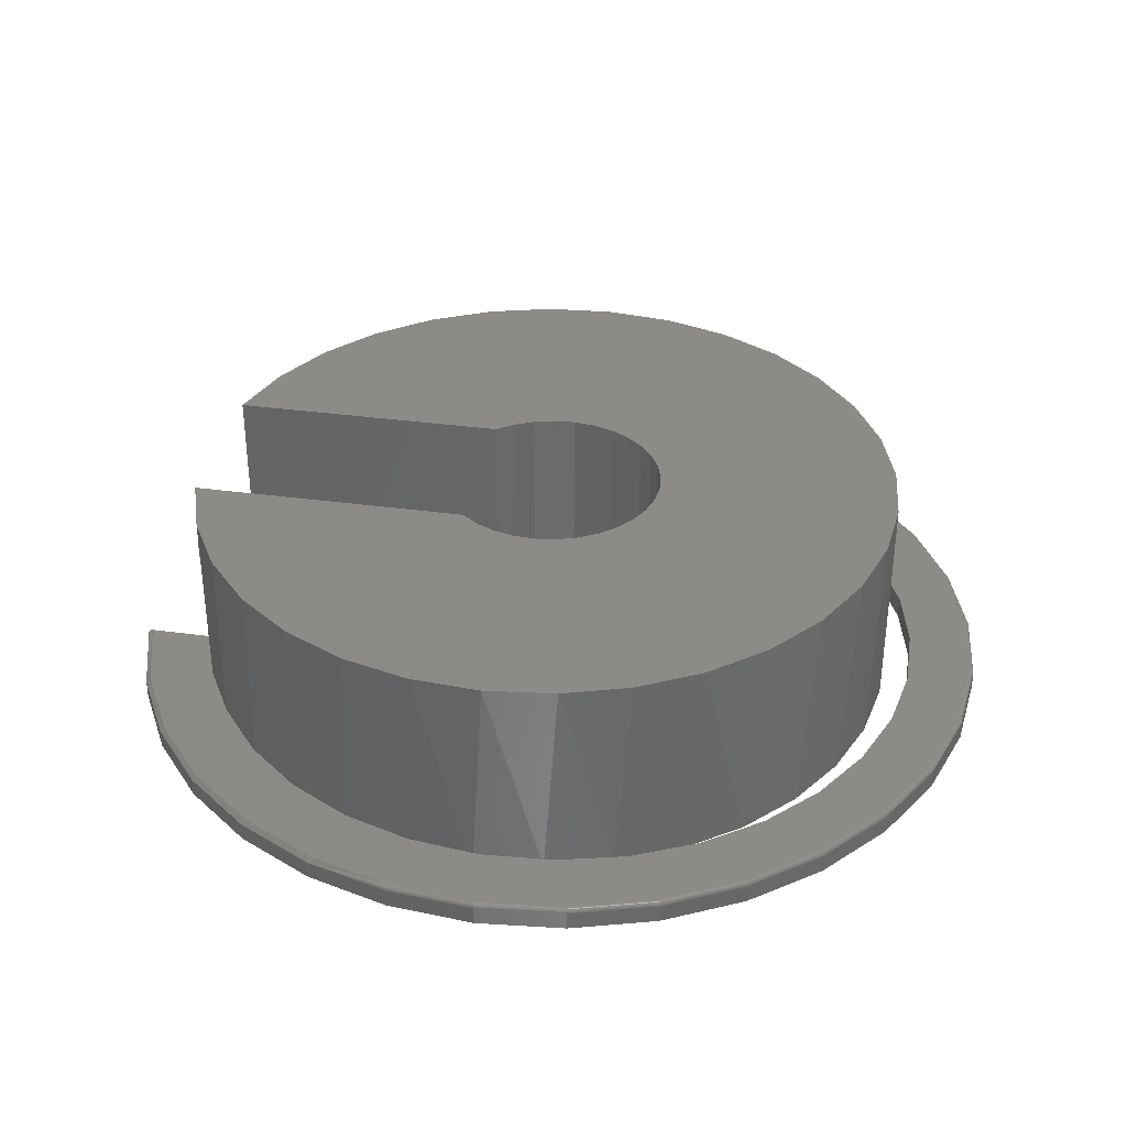
<metadata>
{"format":"stl","ext":"stl","renderer":"f3d","projection":"perspective","resolution":1024,"background":"white","views":[{"elev":34.9,"azim":100.3,"up":"+Z"}]}
</metadata>
<code>
# stl→obj: 399 verts, 798 faces
v -0.1468 0.7505 0.03906
v 0.1468 0.7505 0.03906
v -8.327e-17 0.7649 0.03906
v 0.288 0.7077 0.03906
v -0.07656 0.6535 0.03906
v 0.0462 0.6564 0.03906
v -0.288 0.7077 0.03906
v -0.4181 0.6382 0.03906
v -0.1965 0.6273 0.03906
v -0.3093 0.5787 0.03906
v -0.5322 0.5447 0.03906
v -0.4108 0.5096 0.03906
v -0.6259 0.4307 0.03906
v -0.4973 0.4224 0.03906
v -0.5656 0.3204 0.03906
v -0.6955 0.3006 0.03906
v -0.6132 0.2072 0.03906
v -0.7384 0.1595 0.03906
v -0.6385 0.08699 0.03906
v -0.7531 0.0127 0.03906
v -0.6404 -0.03579 0.03906
v -0.6189 -0.1567 0.03906
v -0.7388 -0.1341 0.03906
v -0.5748 -0.2713 0.03906
v -0.6961 -0.2754 0.03906
v -0.5097 -0.3754 0.03906
v -0.6268 -0.4056 0.03906
v -0.4371 -0.4592 0.03906
v -0.5334 -0.5197 0.03906
v -0.3508 -0.5289 0.03906
v -0.2536 -0.5821 0.03906
v -0.4195 -0.6135 0.03906
v -0.1484 -0.6172 0.03906
v -0.2895 -0.6833 0.03906
v -0.1484 -0.7264 0.03906
v 0.4181 0.6382 0.03906
v 0.1673 0.6359 0.03906
v 0.5322 0.5447 0.03906
v 0.2822 0.5928 0.03906
v 0.3869 0.5285 0.03906
v 0.6259 0.4307 0.03906
v 0.4774 0.4455 0.03906
v 0.6955 0.3006 0.03906
v 0.5505 0.3469 0.03906
v 0.7384 0.1595 0.03906
v 0.6034 0.2361 0.03906
v 0.6343 0.1172 0.03906
v 0.7531 0.0127 0.03906
v 0.6421 -0.005331 0.03906
v 0.7388 -0.1341 0.03906
v 0.6264 -0.1271 0.03906
v 0.6961 -0.2754 0.03906
v 0.5877 -0.2437 0.03906
v 0.6268 -0.4056 0.03906
v 0.5277 -0.3508 0.03906
v 0.4483 -0.4445 0.03906
v 0.5334 -0.5197 0.03906
v 0.3526 -0.5214 0.03906
v 0.4195 -0.6135 0.03906
v 0.2547 -0.5774 0.03906
v 0.1484 -0.6149 0.03906
v 0.1484 -0.7264 0.03906
v 0.2895 -0.6833 0.03906
v 0.1484 -0.734 0.03361
v 0.1484 -0.7329 0.03581
v 0.1484 -0.7344 0.03125
v 0.1484 -0.7344 0
v 0.1484 -0.7311 0.03756
v 0.1484 -0.7289 0.03868
v 0.1484 -0.6149 0
v -0.1484 -0.7344 0
v -0.1484 -0.7344 0.03125
v -0.2912 -0.6911 0
v -0.2912 -0.6911 0.03125
v -0.4227 -0.6208 0
v -0.4227 -0.6208 0.03125
v -0.538 -0.5261 0
v -0.538 -0.5261 0.03125
v -0.6326 -0.4108 0
v -0.6326 -0.4108 0.03125
v -0.7029 -0.2793 0
v -0.7029 -0.2793 0.03125
v -0.7462 -0.1366 0
v -0.7462 -0.1366 0.03125
v -0.7609 0.01187 0
v -0.7609 0.01187 0.03125
v -0.7462 0.1603 0
v -0.7462 0.1603 0.03125
v -0.7029 0.303 0
v -0.7029 0.303 0.03125
v -0.6326 0.4346 0
v -0.6326 0.4346 0.03125
v -0.538 0.5499 0
v -0.538 0.5499 0.03125
v -0.4227 0.6445 0
v -0.4227 0.6445 0.03125
v -0.2912 0.7148 0
v -0.2912 0.7148 0.03125
v -0.1484 0.7581 0
v -0.1484 0.7581 0.03125
v 2.329e-16 0.7727 0
v 2.329e-16 0.7727 0.03125
v 0.1484 0.7581 0
v 0.1484 0.7581 0.03125
v 0.2912 0.7148 0
v 0.2912 0.7148 0.03125
v 0.4227 0.6445 0
v 0.4227 0.6445 0.03125
v 0.538 0.5499 0
v 0.538 0.5499 0.03125
v 0.6326 0.4346 0
v 0.6326 0.4346 0.03125
v 0.7029 0.303 0
v 0.7029 0.303 0.03125
v 0.7462 0.1603 0
v 0.7462 0.1603 0.03125
v 0.7609 0.01187 0
v 0.7609 0.01187 0.03125
v 0.7462 -0.1366 0
v 0.7462 -0.1366 0.03125
v 0.7029 -0.2793 0
v 0.7029 -0.2793 0.03125
v 0.6326 -0.4108 0
v 0.6326 -0.4108 0.03125
v 0.538 -0.5261 0
v 0.538 -0.5261 0.03125
v 0.4227 -0.6208 0
v 0.4227 -0.6208 0.03125
v 0.2912 -0.6911 0
v 0.2912 -0.6911 0.03125
v -0.1484 -0.7329 0.03581
v -0.1484 -0.734 0.03361
v -0.1484 -0.1334 0
v -0.1484 -0.7289 0.03868
v -0.1484 -0.7311 0.03756
v -0.1484 -0.6172 0.3594
v -0.1484 -0.1334 0.3594
v -0.7401 -0.1353 0.03891
v 0.7461 -0.1365 0.03277
v 0.7457 -0.1365 0.03424
v 0.745 -0.1363 0.03559
v 0.744 -0.1361 0.03677
v 0.7428 -0.1359 0.03775
v 0.7415 -0.1356 0.03847
v 0.7401 -0.1353 0.03891
v -0.7415 -0.1356 0.03847
v -0.7428 -0.1359 0.03775
v -0.744 -0.1361 0.03677
v -0.745 -0.1363 0.03559
v -0.7457 -0.1365 0.03424
v -0.7461 -0.1365 0.03277
v 0.7546 0.01187 0.03891
v 0.756 0.01187 0.03847
v 0.7574 0.01187 0.03775
v 0.7586 0.01187 0.03677
v 0.7595 0.01187 0.03559
v 0.7603 0.01187 0.03424
v 0.7607 0.01187 0.03277
v 0.7401 0.1591 0.03891
v 0.7415 0.1594 0.03847
v 0.7428 0.1596 0.03775
v 0.744 0.1599 0.03677
v 0.745 0.1601 0.03559
v 0.7457 0.1602 0.03424
v 0.7461 0.1603 0.03277
v 0.6971 0.3006 0.03891
v 0.6985 0.3012 0.03847
v 0.6997 0.3017 0.03775
v 0.7008 0.3022 0.03677
v 0.7017 0.3025 0.03559
v 0.7024 0.3028 0.03424
v 0.7028 0.303 0.03277
v 0.6274 0.4311 0.03891
v 0.6286 0.4319 0.03847
v 0.6297 0.4327 0.03775
v 0.6307 0.4333 0.03677
v 0.6315 0.4339 0.03559
v 0.6321 0.4343 0.03424
v 0.6325 0.4345 0.03277
v 0.5336 0.5454 0.03891
v 0.5346 0.5465 0.03847
v 0.5356 0.5474 0.03775
v 0.5364 0.5483 0.03677
v 0.5371 0.549 0.03559
v 0.5376 0.5495 0.03424
v 0.5379 0.5498 0.03277
v 0.4192 0.6393 0.03891
v 0.42 0.6405 0.03847
v 0.4208 0.6416 0.03775
v 0.4214 0.6426 0.03677
v 0.422 0.6434 0.03559
v 0.4224 0.644 0.03424
v 0.4226 0.6444 0.03277
v 0.2888 0.709 0.03891
v 0.2893 0.7104 0.03847
v 0.2898 0.7116 0.03775
v 0.2903 0.7127 0.03677
v 0.2907 0.7136 0.03559
v 0.2909 0.7143 0.03424
v 0.2911 0.7147 0.03277
v 0.1472 0.7519 0.03891
v 0.1475 0.7534 0.03847
v 0.1478 0.7547 0.03775
v 0.148 0.7559 0.03677
v 0.1482 0.7568 0.03559
v 0.1483 0.7575 0.03424
v 0.1484 0.758 0.03277
v 1.277e-15 0.7664 0.03891
v 1.332e-15 0.7679 0.03847
v 1.277e-15 0.7693 0.03775
v 1.277e-15 0.7704 0.03677
v 1.332e-15 0.7714 0.03559
v 1.277e-15 0.7721 0.03424
v 1.332e-15 0.7726 0.03277
v -0.1472 0.7519 0.03891
v -0.1475 0.7534 0.03847
v -0.1478 0.7547 0.03775
v -0.148 0.7559 0.03677
v -0.1482 0.7568 0.03559
v -0.1483 0.7575 0.03424
v -0.1484 0.758 0.03277
v -0.2888 0.709 0.03891
v -0.2893 0.7104 0.03847
v -0.2898 0.7116 0.03775
v -0.2903 0.7127 0.03677
v -0.2907 0.7136 0.03559
v -0.2909 0.7143 0.03424
v -0.2911 0.7147 0.03277
v -0.4192 0.6393 0.03891
v -0.42 0.6405 0.03847
v -0.4208 0.6416 0.03775
v -0.4214 0.6426 0.03677
v -0.422 0.6434 0.03559
v -0.4224 0.644 0.03424
v -0.4226 0.6444 0.03277
v -0.5336 0.5454 0.03891
v -0.5346 0.5465 0.03847
v -0.5356 0.5474 0.03775
v -0.5364 0.5483 0.03677
v -0.5371 0.549 0.03559
v -0.5376 0.5495 0.03424
v -0.5379 0.5498 0.03277
v -0.6274 0.4311 0.03891
v -0.6286 0.4319 0.03847
v -0.6297 0.4327 0.03775
v -0.6307 0.4333 0.03677
v -0.6315 0.4339 0.03559
v -0.6321 0.4343 0.03424
v -0.6325 0.4345 0.03277
v -0.6971 0.3006 0.03891
v -0.6985 0.3012 0.03847
v -0.6997 0.3017 0.03775
v -0.7008 0.3022 0.03677
v -0.7017 0.3025 0.03559
v -0.7024 0.3028 0.03424
v -0.7028 0.303 0.03277
v -0.7401 0.1591 0.03891
v -0.7415 0.1594 0.03847
v -0.7428 0.1596 0.03775
v -0.744 0.1599 0.03677
v -0.745 0.1601 0.03559
v -0.7457 0.1602 0.03424
v -0.7461 0.1603 0.03277
v -0.7546 0.01187 0.03891
v -0.756 0.01187 0.03847
v -0.7574 0.01187 0.03775
v -0.7586 0.01187 0.03677
v -0.7595 0.01187 0.03559
v -0.7603 0.01187 0.03424
v -0.7607 0.01187 0.03277
v -0.004605 0.1911 0
v -0.0417 0.1875 0.3594
v -0.0417 0.1875 0
v -0.07742 0.1769 0.3594
v -0.07742 0.1769 0
v -0.1105 0.1597 0.3594
v -0.1105 0.1597 0
v -0.1396 0.1365 0.3594
v -0.1396 0.1365 0
v -0.1638 0.1081 0.3594
v -0.1638 0.1081 0
v -0.1821 0.07564 0.3594
v -0.1821 0.07564 0
v -0.1938 0.04028 0.3594
v -0.1938 0.04028 0
v -0.1986 0.003325 0.3594
v -0.1986 0.003325 0
v -0.1963 -0.03386 0.3594
v -0.1963 -0.03386 0
v -0.1868 -0.06992 0.3594
v -0.1868 -0.06992 0
v -0.1707 -0.1035 0.3594
v -0.1707 -0.1035 0
v -0.004605 0.1911 0.3594
v 0.03249 0.1875 0
v 0.03249 0.1875 0.3594
v 0.06821 0.1769 0
v 0.06821 0.1769 0.3594
v 0.1013 0.1597 0
v 0.1013 0.1597 0.3594
v 0.1304 0.1365 0
v 0.1304 0.1365 0.3594
v 0.1546 0.1081 0
v 0.1546 0.1081 0.3594
v 0.1729 0.07564 0
v 0.1729 0.07564 0.3594
v 0.1846 0.04028 0
v 0.1846 0.04028 0.3594
v 0.1894 0.003325 0
v 0.1894 0.003325 0.3594
v 0.187 -0.03386 0
v 0.187 -0.03386 0.3594
v 0.1776 -0.06992 0
v 0.1776 -0.06992 0.3594
v 0.1615 -0.1035 0
v 0.1615 -0.1035 0.3594
v 0.1392 -0.1334 0
v 0.1392 -0.1334 0.3594
v -0.5953 0.1848 0
v -0.5479 0.2923 0
v -0.6261 -0.04716 0
v -0.6083 -0.1633 0
v -0.07656 0.6535 0
v -0.4973 0.4224 0
v -0.4108 0.5096 0
v 0.6178 -0.02062 0
v 0.1392 -0.6172 0
v 0.605 -0.1374 0
v 0.5705 -0.2497 0
v 0.5155 -0.3535 0
v 0.442 -0.4452 0
v 0.3526 -0.5214 0
v 0.04091 0.6093 0
v 0.1568 0.5897 0
v 0.2668 0.5487 0
v 0.3673 0.4877 0
v 0.4545 0.4089 0
v 0.5253 0.3152 0
v 0.5772 0.2098 0
v -0.4812 0.3889 0
v -0.3974 0.4714 0
v -0.2997 0.5366 0
v -0.1915 0.5822 0
v -0.07656 0.6068 0
v -0.6217 0.07025 0
v -0.5097 -0.3754 0
v -0.569 -0.274 0
v 0.6084 0.0965 0
v 0.0462 0.6564 0
v -0.1965 0.6273 0
v -0.3093 0.5787 0
v -0.6404 -0.03579 0
v -0.6385 0.08699 0
v -0.6132 0.2072 0
v -0.5656 0.3204 0
v -0.6189 -0.1567 0
v -0.5748 -0.2713 0
v 0.3869 0.5285 0
v 0.2822 0.5928 0
v 0.1673 0.6359 0
v 0.6343 0.1172 0
v 0.6034 0.2361 0
v 0.5505 0.3469 0
v 0.4774 0.4455 0
v 0.4483 -0.4445 0
v 0.5277 -0.3508 0
v 0.5877 -0.2437 0
v 0.6264 -0.1271 0
v 0.6421 -0.005331 0
v -0.4575 -0.4386 0.3594
v -0.5313 -0.3433 0.3594
v -0.2624 -0.5781 0.3594
v -0.3668 -0.5178 0.3594
v -0.5854 -0.2356 0.3594
v -0.6177 -0.1195 0.3594
v -0.627 0.0006834 0.3594
v -0.613 0.1204 0.3594
v -0.5761 0.2351 0.3594
v -0.5179 0.3406 0.3594
v -0.4404 0.4329 0.3594
v -0.3466 0.5086 0.3594
v -0.24 0.5647 0.3594
v -0.1245 0.5993 0.3594
v -0.004605 0.611 0.3594
v 0.1153 0.5993 0.3594
v 0.2308 0.5647 0.3594
v 0.3374 0.5086 0.3594
v 0.4312 0.4329 0.3594
v 0.5087 0.3406 0.3594
v 0.5669 0.2351 0.3594
v 0.6038 0.1204 0.3594
v 0.6178 0.0006834 0.3594
v 0.6085 -0.1195 0.3594
v 0.5762 -0.2356 0.3594
v 0.5221 -0.3433 0.3594
v 0.4483 -0.4386 0.3594
v 0.3576 -0.5178 0.3594
v 0.2532 -0.5781 0.3594
v 0.1392 -0.6172 0.3594
f 1 2 3
f 4 5 6
f 2 1 4
f 4 1 7
f 4 7 5
f 5 7 8
f 5 8 9
f 9 8 10
f 10 8 11
f 10 11 12
f 12 11 13
f 12 13 14
f 14 13 15
f 15 13 16
f 15 16 17
f 17 16 18
f 17 18 19
f 19 18 20
f 19 20 21
f 21 20 22
f 22 20 23
f 22 23 24
f 24 23 25
f 24 25 26
f 26 25 27
f 26 27 28
f 28 27 29
f 28 29 30
f 30 29 31
f 31 29 32
f 31 32 33
f 34 35 32
f 32 35 33
f 4 6 36
f 36 6 37
f 36 37 38
f 38 37 39
f 38 39 40
f 38 40 41
f 41 40 42
f 41 42 43
f 43 42 44
f 43 44 45
f 45 44 46
f 45 46 47
f 45 47 48
f 48 47 49
f 48 49 50
f 50 49 51
f 50 51 52
f 52 51 53
f 52 53 54
f 54 53 55
f 54 55 56
f 54 56 57
f 57 56 58
f 57 58 59
f 59 58 60
f 59 60 61
f 61 62 59
f 59 62 63
f 64 65 66
f 67 66 65
f 67 65 68
f 67 68 69
f 67 69 62
f 67 62 61
f 67 61 70
f 71 72 73
f 73 72 74
f 73 74 75
f 75 74 76
f 75 76 77
f 77 76 78
f 77 78 79
f 79 78 80
f 79 80 81
f 81 80 82
f 81 82 83
f 83 82 84
f 83 84 85
f 85 84 86
f 85 86 87
f 87 86 88
f 87 88 89
f 89 88 90
f 89 90 91
f 91 90 92
f 91 92 93
f 93 92 94
f 93 94 95
f 95 94 96
f 95 96 97
f 97 96 98
f 97 98 99
f 99 98 100
f 99 100 101
f 101 100 102
f 101 102 103
f 103 102 104
f 103 104 105
f 105 104 106
f 105 106 107
f 107 106 108
f 107 108 109
f 109 108 110
f 109 110 111
f 111 110 112
f 111 112 113
f 113 112 114
f 113 114 115
f 115 114 116
f 115 116 117
f 117 116 118
f 117 118 119
f 119 118 120
f 119 120 121
f 121 120 122
f 121 122 123
f 123 122 124
f 123 124 125
f 125 124 126
f 125 126 127
f 127 126 128
f 127 128 129
f 129 128 130
f 129 130 67
f 67 130 66
f 131 132 72
f 71 133 33
f 71 33 35
f 71 35 134
f 71 134 135
f 71 135 131
f 71 131 72
f 136 33 137
f 137 33 133
f 35 74 134
f 35 34 74
f 128 59 63
f 126 57 59
f 126 59 128
f 124 54 57
f 124 57 126
f 80 29 27
f 78 32 29
f 78 29 80
f 76 34 32
f 76 32 78
f 131 135 134
f 132 131 134
f 132 134 74
f 74 34 76
f 72 132 74
f 25 23 138
f 130 128 63
f 130 63 62
f 130 62 69
f 130 69 68
f 130 68 65
f 130 65 64
f 130 64 66
f 122 120 139
f 122 139 140
f 122 140 141
f 122 141 142
f 122 142 143
f 122 143 144
f 122 144 145
f 122 145 50
f 122 50 52
f 122 52 54
f 122 54 124
f 82 80 27
f 82 27 25
f 82 25 138
f 82 138 146
f 82 146 147
f 82 147 148
f 82 148 149
f 82 149 150
f 82 150 151
f 82 151 84
f 48 50 152
f 152 50 145
f 152 145 153
f 153 145 144
f 153 144 154
f 154 144 143
f 154 143 155
f 155 143 142
f 155 142 156
f 156 142 141
f 156 141 157
f 157 141 140
f 157 140 158
f 158 140 139
f 158 139 118
f 118 139 120
f 45 48 159
f 159 48 152
f 159 152 160
f 160 152 153
f 160 153 161
f 161 153 154
f 161 154 162
f 162 154 155
f 162 155 163
f 163 155 156
f 163 156 164
f 164 156 157
f 164 157 165
f 165 157 158
f 165 158 116
f 116 158 118
f 43 45 166
f 166 45 159
f 166 159 167
f 167 159 160
f 167 160 168
f 168 160 161
f 168 161 169
f 169 161 162
f 169 162 170
f 170 162 163
f 170 163 171
f 171 163 164
f 171 164 172
f 172 164 165
f 172 165 114
f 114 165 116
f 41 43 173
f 173 43 166
f 173 166 174
f 174 166 167
f 174 167 175
f 175 167 168
f 175 168 176
f 176 168 169
f 176 169 177
f 177 169 170
f 177 170 178
f 178 170 171
f 178 171 179
f 179 171 172
f 179 172 112
f 112 172 114
f 38 41 180
f 180 41 173
f 180 173 181
f 181 173 174
f 181 174 182
f 182 174 175
f 182 175 183
f 183 175 176
f 183 176 184
f 184 176 177
f 184 177 185
f 185 177 178
f 185 178 186
f 186 178 179
f 186 179 110
f 110 179 112
f 36 38 187
f 187 38 180
f 187 180 188
f 188 180 181
f 188 181 189
f 189 181 182
f 189 182 190
f 190 182 183
f 190 183 191
f 191 183 184
f 191 184 192
f 192 184 185
f 192 185 193
f 193 185 186
f 193 186 108
f 108 186 110
f 4 36 194
f 194 36 187
f 194 187 195
f 195 187 188
f 195 188 196
f 196 188 189
f 196 189 197
f 197 189 190
f 197 190 198
f 198 190 191
f 198 191 199
f 199 191 192
f 199 192 200
f 200 192 193
f 200 193 106
f 106 193 108
f 2 4 201
f 201 4 194
f 201 194 202
f 202 194 195
f 202 195 203
f 203 195 196
f 203 196 204
f 204 196 197
f 204 197 205
f 205 197 198
f 205 198 206
f 206 198 199
f 206 199 207
f 207 199 200
f 207 200 104
f 104 200 106
f 3 2 208
f 208 2 201
f 208 201 209
f 209 201 202
f 209 202 210
f 210 202 203
f 210 203 211
f 211 203 204
f 211 204 212
f 212 204 205
f 212 205 213
f 213 205 206
f 213 206 214
f 214 206 207
f 214 207 102
f 102 207 104
f 1 3 215
f 215 3 208
f 215 208 216
f 216 208 209
f 216 209 217
f 217 209 210
f 217 210 218
f 218 210 211
f 218 211 219
f 219 211 212
f 219 212 220
f 220 212 213
f 220 213 221
f 221 213 214
f 221 214 100
f 100 214 102
f 7 1 222
f 222 1 215
f 222 215 223
f 223 215 216
f 223 216 224
f 224 216 217
f 224 217 225
f 225 217 218
f 225 218 226
f 226 218 219
f 226 219 227
f 227 219 220
f 227 220 228
f 228 220 221
f 228 221 98
f 98 221 100
f 8 7 229
f 229 7 222
f 229 222 230
f 230 222 223
f 230 223 231
f 231 223 224
f 231 224 232
f 232 224 225
f 232 225 233
f 233 225 226
f 233 226 234
f 234 226 227
f 234 227 235
f 235 227 228
f 235 228 96
f 96 228 98
f 11 8 236
f 236 8 229
f 236 229 237
f 237 229 230
f 237 230 238
f 238 230 231
f 238 231 239
f 239 231 232
f 239 232 240
f 240 232 233
f 240 233 241
f 241 233 234
f 241 234 242
f 242 234 235
f 242 235 94
f 94 235 96
f 13 11 243
f 243 11 236
f 243 236 244
f 244 236 237
f 244 237 245
f 245 237 238
f 245 238 246
f 246 238 239
f 246 239 247
f 247 239 240
f 247 240 248
f 248 240 241
f 248 241 249
f 249 241 242
f 249 242 92
f 92 242 94
f 16 13 250
f 250 13 243
f 250 243 251
f 251 243 244
f 251 244 252
f 252 244 245
f 252 245 253
f 253 245 246
f 253 246 254
f 254 246 247
f 254 247 255
f 255 247 248
f 255 248 256
f 256 248 249
f 256 249 90
f 90 249 92
f 18 16 257
f 257 16 250
f 257 250 258
f 258 250 251
f 258 251 259
f 259 251 252
f 259 252 260
f 260 252 253
f 260 253 261
f 261 253 254
f 261 254 262
f 262 254 255
f 262 255 263
f 263 255 256
f 263 256 88
f 88 256 90
f 20 18 264
f 264 18 257
f 264 257 265
f 265 257 258
f 265 258 266
f 266 258 259
f 266 259 267
f 267 259 260
f 267 260 268
f 268 260 261
f 268 261 269
f 269 261 262
f 269 262 270
f 270 262 263
f 270 263 86
f 86 263 88
f 23 20 138
f 138 20 264
f 138 264 146
f 146 264 265
f 146 265 147
f 147 265 266
f 147 266 148
f 148 266 267
f 148 267 149
f 149 267 268
f 149 268 150
f 150 268 269
f 150 269 151
f 151 269 270
f 151 270 84
f 84 270 86
f 271 272 273
f 273 272 274
f 273 274 275
f 275 274 276
f 275 276 277
f 277 276 278
f 277 278 279
f 279 278 280
f 279 280 281
f 281 280 282
f 281 282 283
f 283 282 284
f 283 284 285
f 285 284 286
f 285 286 287
f 287 286 288
f 287 288 289
f 289 288 290
f 289 290 291
f 291 290 292
f 291 292 293
f 293 292 137
f 293 137 133
f 272 271 294
f 294 271 295
f 294 295 296
f 296 295 297
f 296 297 298
f 298 297 299
f 298 299 300
f 300 299 301
f 300 301 302
f 302 301 303
f 302 303 304
f 304 303 305
f 304 305 306
f 306 305 307
f 306 307 308
f 308 307 309
f 308 309 310
f 310 309 311
f 310 311 312
f 312 311 313
f 312 313 314
f 314 313 315
f 314 315 316
f 316 315 317
f 316 317 318
f 273 319 320
f 319 273 275
f 287 321 285
f 293 322 291
f 323 95 97
f 324 91 325
f 307 305 326
f 309 307 326
f 326 311 309
f 70 327 317
f 70 317 328
f 70 328 329
f 70 329 330
f 70 330 331
f 70 331 332
f 70 332 125
f 70 125 127
f 70 127 129
f 70 129 67
f 295 271 333
f 295 333 334
f 295 334 335
f 295 335 336
f 295 336 337
f 295 337 338
f 295 338 339
f 295 339 297
f 271 273 320
f 271 320 340
f 271 340 341
f 271 341 342
f 271 342 343
f 271 343 344
f 271 344 333
f 345 319 275
f 345 275 277
f 345 277 279
f 345 279 281
f 345 281 283
f 345 283 285
f 345 285 321
f 71 73 75
f 71 75 77
f 71 77 79
f 71 79 346
f 71 346 347
f 71 347 322
f 71 322 293
f 71 293 133
f 348 326 305
f 348 305 303
f 348 303 301
f 348 301 299
f 348 299 297
f 348 297 339
f 328 317 315
f 328 315 313
f 328 313 311
f 328 311 326
f 97 99 323
f 323 99 101
f 323 101 349
f 287 289 321
f 321 289 291
f 321 291 322
f 323 350 95
f 95 350 351
f 95 351 93
f 93 351 325
f 93 325 91
f 352 85 353
f 353 85 87
f 353 87 354
f 354 87 89
f 354 89 355
f 355 89 91
f 355 91 324
f 356 85 352
f 85 356 83
f 83 356 357
f 83 357 81
f 81 357 346
f 81 346 79
f 358 359 109
f 109 359 360
f 109 360 107
f 107 360 349
f 107 349 105
f 105 349 101
f 105 101 103
f 361 362 115
f 115 362 363
f 115 363 113
f 113 363 364
f 113 364 111
f 111 364 358
f 111 358 109
f 365 366 123
f 123 366 367
f 123 367 121
f 121 367 368
f 121 368 119
f 119 368 369
f 119 369 117
f 117 369 361
f 117 361 115
f 365 123 332
f 332 123 125
f 349 5 323
f 323 5 9
f 323 9 350
f 350 9 10
f 350 10 351
f 351 10 12
f 351 12 325
f 325 12 14
f 325 14 324
f 324 14 15
f 324 15 355
f 355 15 17
f 355 17 354
f 354 17 19
f 354 19 353
f 353 19 21
f 353 21 352
f 352 21 22
f 352 22 356
f 356 22 24
f 356 24 357
f 357 24 26
f 357 26 346
f 5 349 6
f 6 349 360
f 6 360 37
f 37 360 359
f 37 359 39
f 39 359 358
f 39 358 40
f 40 358 364
f 40 364 42
f 42 364 363
f 42 363 44
f 44 363 362
f 44 362 46
f 46 362 361
f 46 361 47
f 47 361 369
f 47 369 49
f 49 369 368
f 49 368 51
f 51 368 367
f 51 367 53
f 53 367 366
f 53 366 55
f 55 366 365
f 55 365 56
f 56 365 332
f 56 332 58
f 26 370 371
f 26 28 370
f 372 373 30
f 28 30 373
f 373 370 28
f 322 347 374
f 374 375 322
f 321 322 375
f 375 376 321
f 345 321 376
f 376 377 345
f 319 345 377
f 377 378 319
f 320 319 378
f 378 379 320
f 340 320 379
f 379 380 340
f 340 380 341
f 341 380 381
f 341 381 342
f 342 381 382
f 342 382 343
f 343 382 383
f 343 383 344
f 344 383 384
f 344 384 333
f 333 384 385
f 333 385 334
f 334 385 386
f 334 386 335
f 335 386 387
f 335 387 336
f 336 387 388
f 336 388 337
f 337 388 389
f 337 389 338
f 338 389 390
f 338 390 339
f 339 390 391
f 339 391 348
f 348 391 392
f 348 392 326
f 326 392 393
f 326 393 328
f 328 393 394
f 328 394 329
f 329 394 395
f 329 395 330
f 330 395 396
f 330 396 331
f 331 396 397
f 58 332 331
f 58 331 397
f 58 397 398
f 58 398 60
f 399 327 70
f 399 70 61
f 399 61 60
f 399 60 398
f 346 26 347
f 347 26 371
f 347 371 374
f 33 136 31
f 31 136 372
f 31 372 30
f 276 274 377
f 278 276 377
f 278 377 280
f 288 375 290
f 292 290 375
f 137 292 375
f 391 298 300
f 391 300 302
f 302 304 391
f 393 312 314
f 393 314 316
f 318 393 316
f 378 377 274
f 378 274 272
f 378 272 294
f 378 294 390
f 378 390 389
f 378 389 379
f 376 375 288
f 376 288 286
f 376 286 284
f 376 284 282
f 376 282 280
f 376 280 377
f 136 137 375
f 136 375 374
f 136 374 371
f 136 371 370
f 136 370 373
f 136 373 372
f 390 294 296
f 390 296 298
f 390 298 391
f 392 391 304
f 392 304 306
f 392 306 308
f 392 308 310
f 392 310 312
f 392 312 393
f 399 398 397
f 399 397 396
f 399 396 395
f 399 395 394
f 399 394 393
f 399 393 318
f 379 389 380
f 380 389 388
f 380 388 381
f 381 388 387
f 381 387 382
f 382 387 386
f 382 386 383
f 383 386 385
f 383 385 384
f 399 318 327
f 327 318 317

</code>
